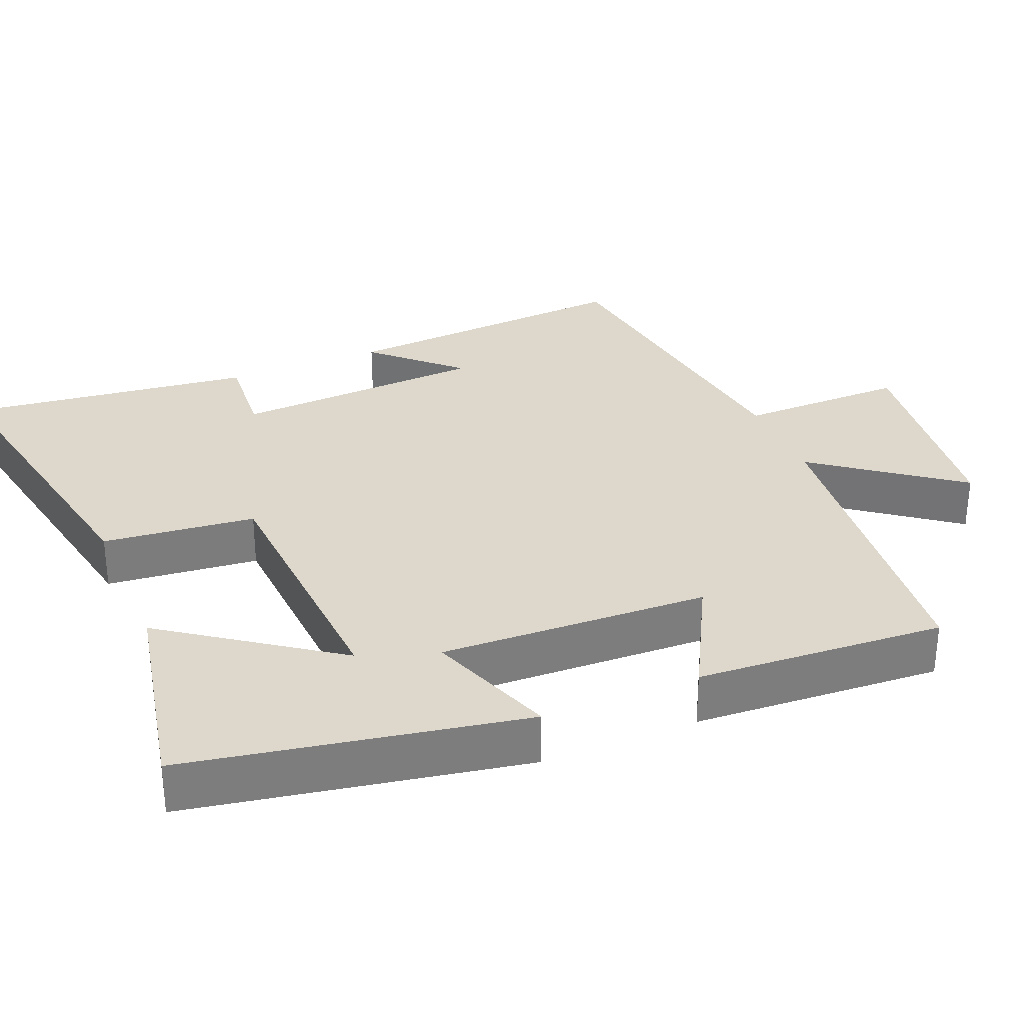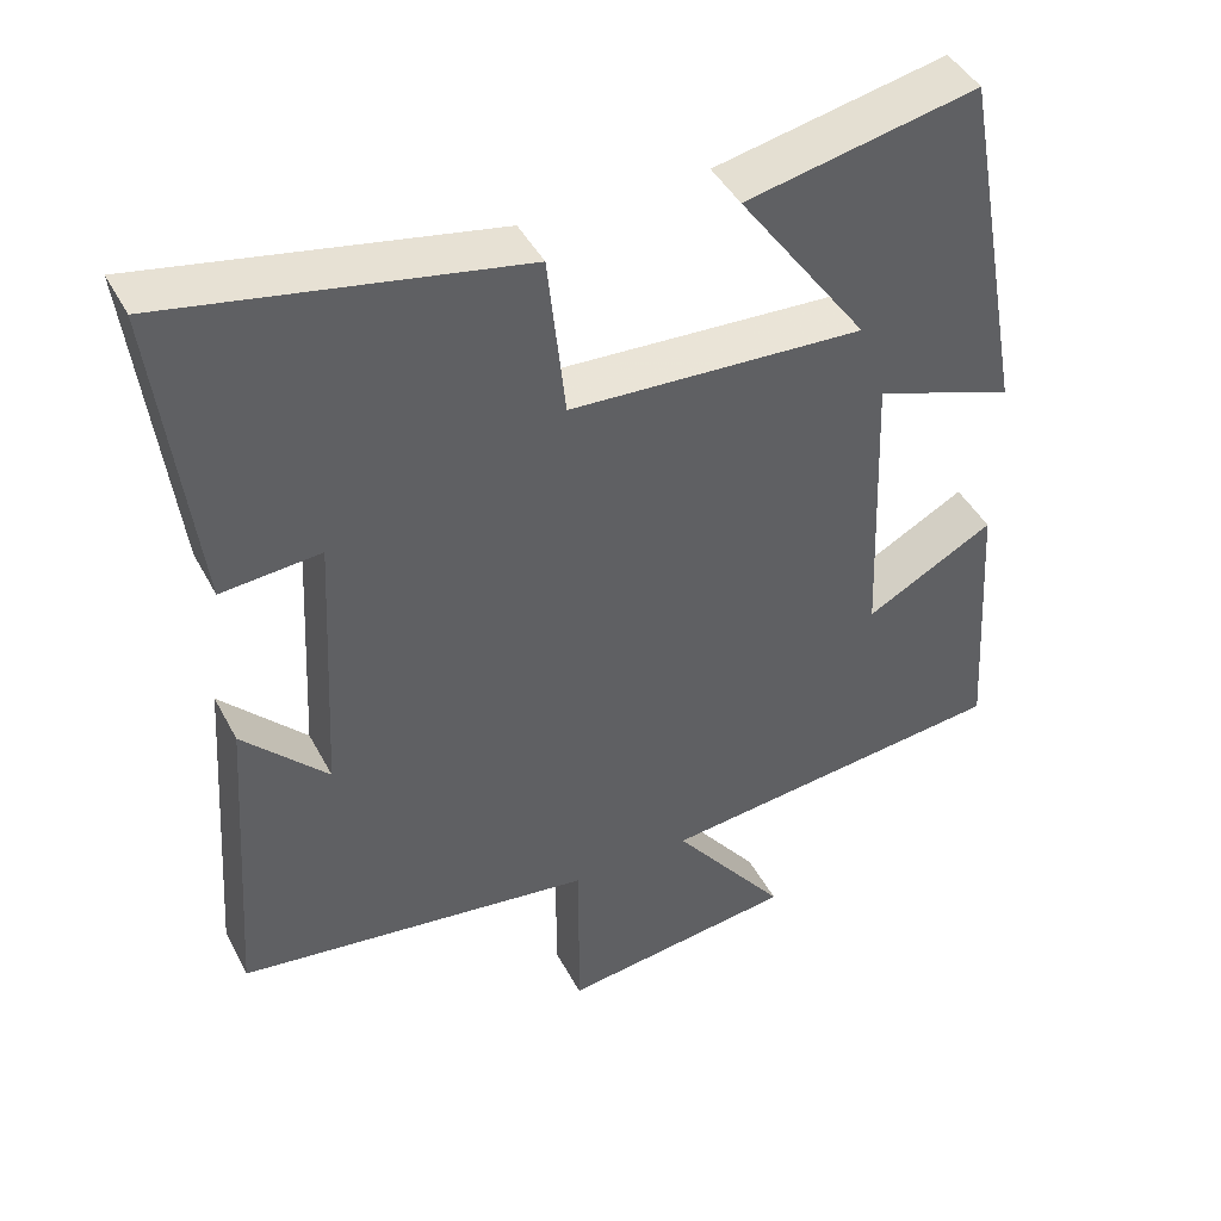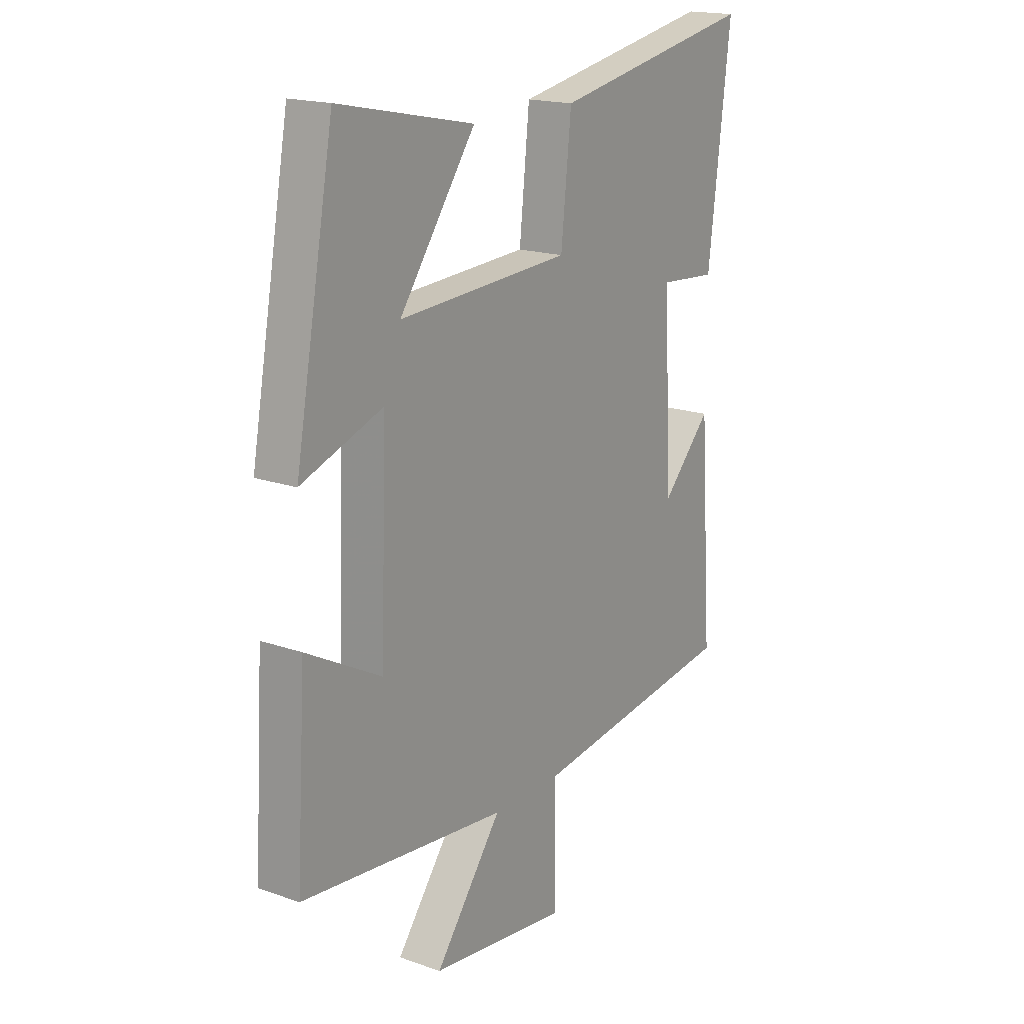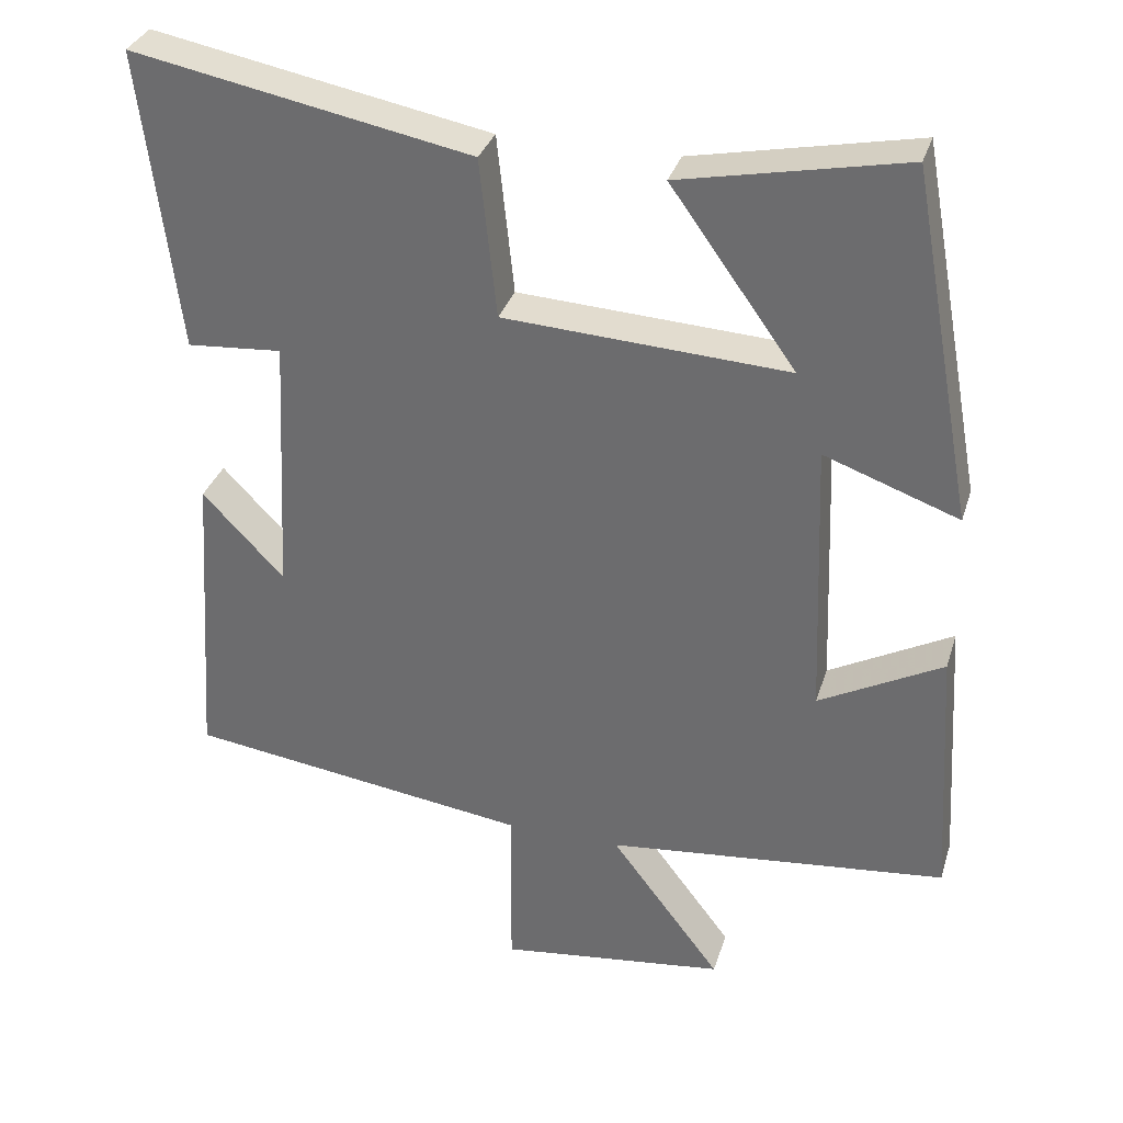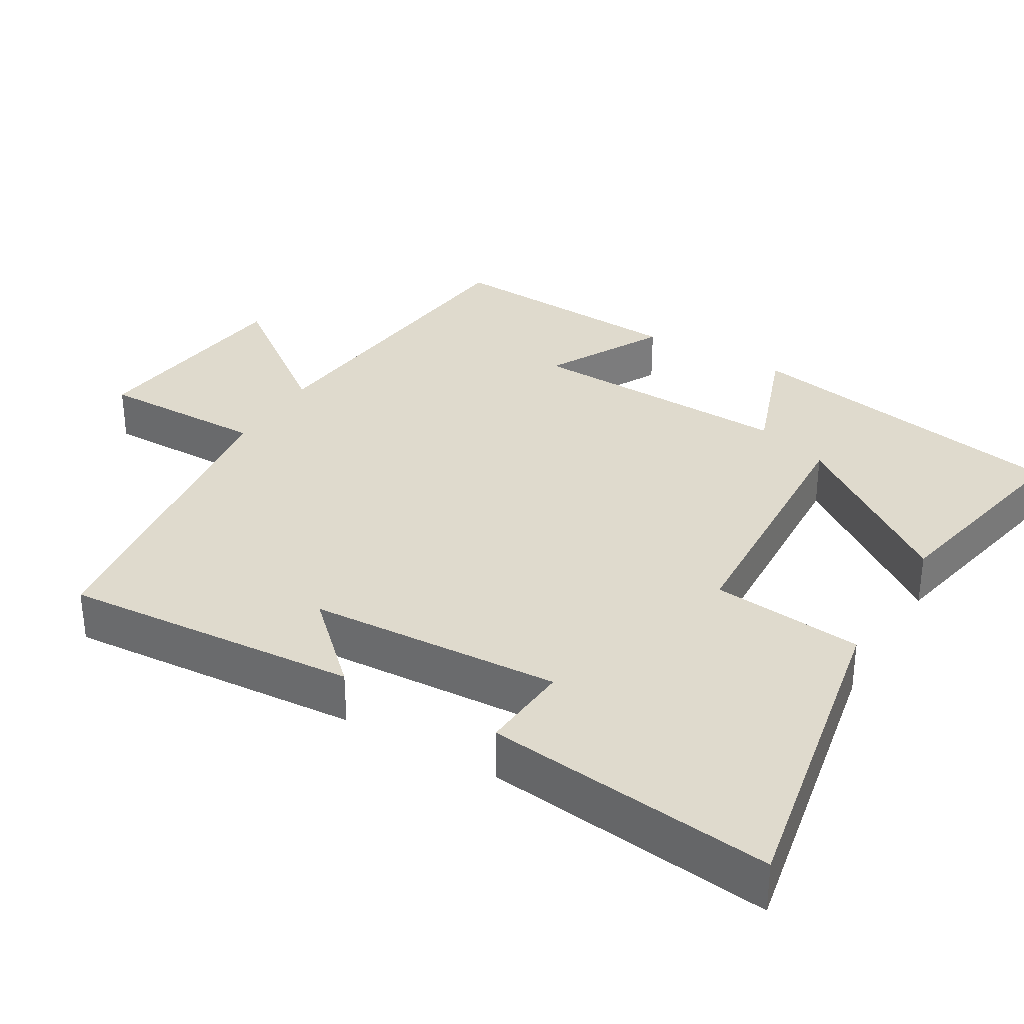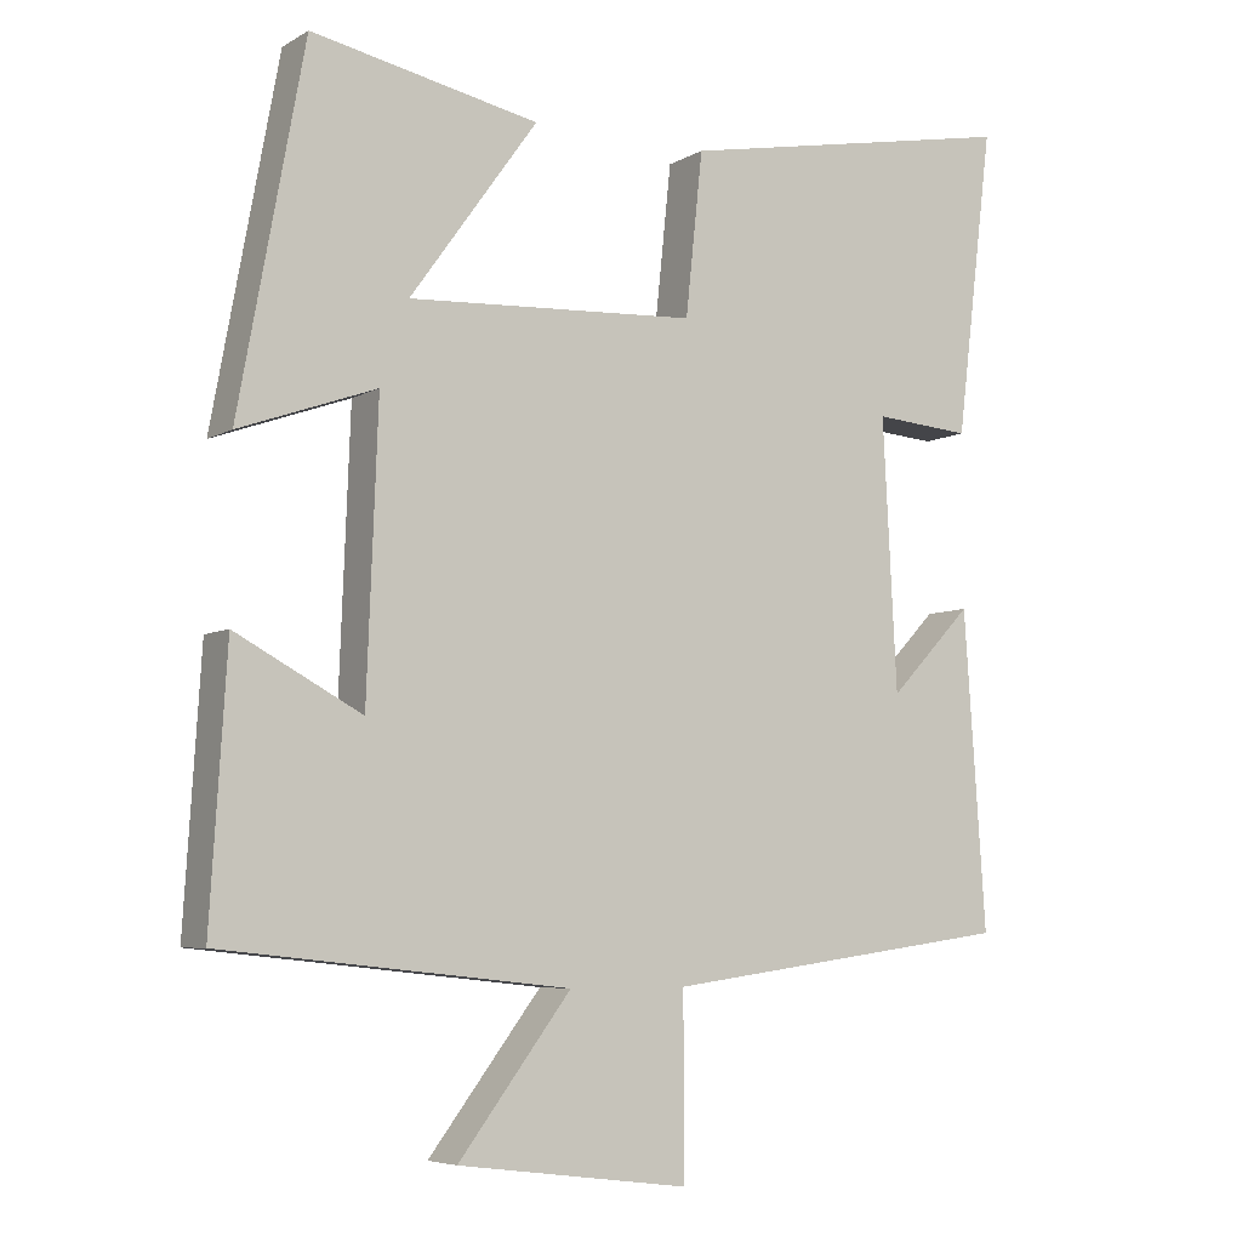
<metadata>
{"format":"obj","ext":"obj","renderer":"f3d","projection":"perspective","resolution":1024,"background":"white","views":[{"elev":31.3,"azim":67.3,"up":"+Y"},{"elev":44.1,"azim":-26.4,"up":"+Z"},{"elev":18.0,"azim":124.5,"up":"+Z"},{"elev":33.1,"azim":16.4,"up":"+Z"},{"elev":32.9,"azim":-59.5,"up":"+Y"},{"elev":-6.1,"azim":148.3,"up":"+Z"}]}
</metadata>
<code>
v 0.416 0.07 0.56
v 0.5 0.07 0.103
v 0.324 0.07 0.166
v 0.338 0.07 -0.2
v 0.5 0.07 -0.113
v 0.521 0.07 -0.452
v 0.075 0.07 -0.5
v 0.22 0.07 -0.691
v -0.078 0.07 -0.729
v -0.077 0.07 -0.5
v -0.528 0.07 -0.439
v -0.5 0.07 -0.033
v -0.393 0.07 -0.145
v -0.375 0.07 0.201
v -0.5 0.07 0.191
v -0.548 0.07 0.584
v -0.106 0.07 0.5
v -0.084 0.07 0.292
v 0.288 0.07 0.272
v 0.124 0.07 0.5
v 0.416 0 0.56
v 0.5 0 0.103
v 0.324 0 0.166
v 0.338 0 -0.2
v 0.5 0 -0.113
v 0.521 0 -0.452
v 0.075 0 -0.5
v 0.22 0 -0.691
v -0.078 0 -0.729
v -0.077 0 -0.5
v -0.528 0 -0.439
v -0.5 0 -0.033
v -0.393 0 -0.145
v -0.375 0 0.201
v -0.5 0 0.191
v -0.548 0 0.584
v -0.106 0 0.5
v -0.084 0 0.292
v 0.288 0 0.272
v 0.124 0 0.5
f 19 20 1 2
f 16 17 18
f 15 16 18
f 14 15 18
f 13 14 18 19
f 10 11 12 13
f 10 13 19
f 7 8 9 10
f 6 7 10
f 5 6 10
f 4 5 10
f 3 4 10 19
f 2 3 19
f 22 21 40 39
f 38 37 36
f 38 36 35
f 38 35 34
f 39 38 34 33
f 33 32 31 30
f 39 33 30
f 30 29 28 27
f 30 27 26
f 30 26 25
f 30 25 24
f 39 30 24 23
f 39 23 22
f 1 21 22 2
f 2 22 23 3
f 3 23 24 4
f 4 24 25 5
f 5 25 26 6
f 6 26 27 7
f 7 27 28 8
f 8 28 29 9
f 9 29 30 10
f 10 30 31 11
f 11 31 32 12
f 12 32 33 13
f 13 33 34 14
f 14 34 35 15
f 15 35 36 16
f 16 36 37 17
f 17 37 38 18
f 18 38 39 19
f 19 39 40 20
f 20 40 21 1

</code>
